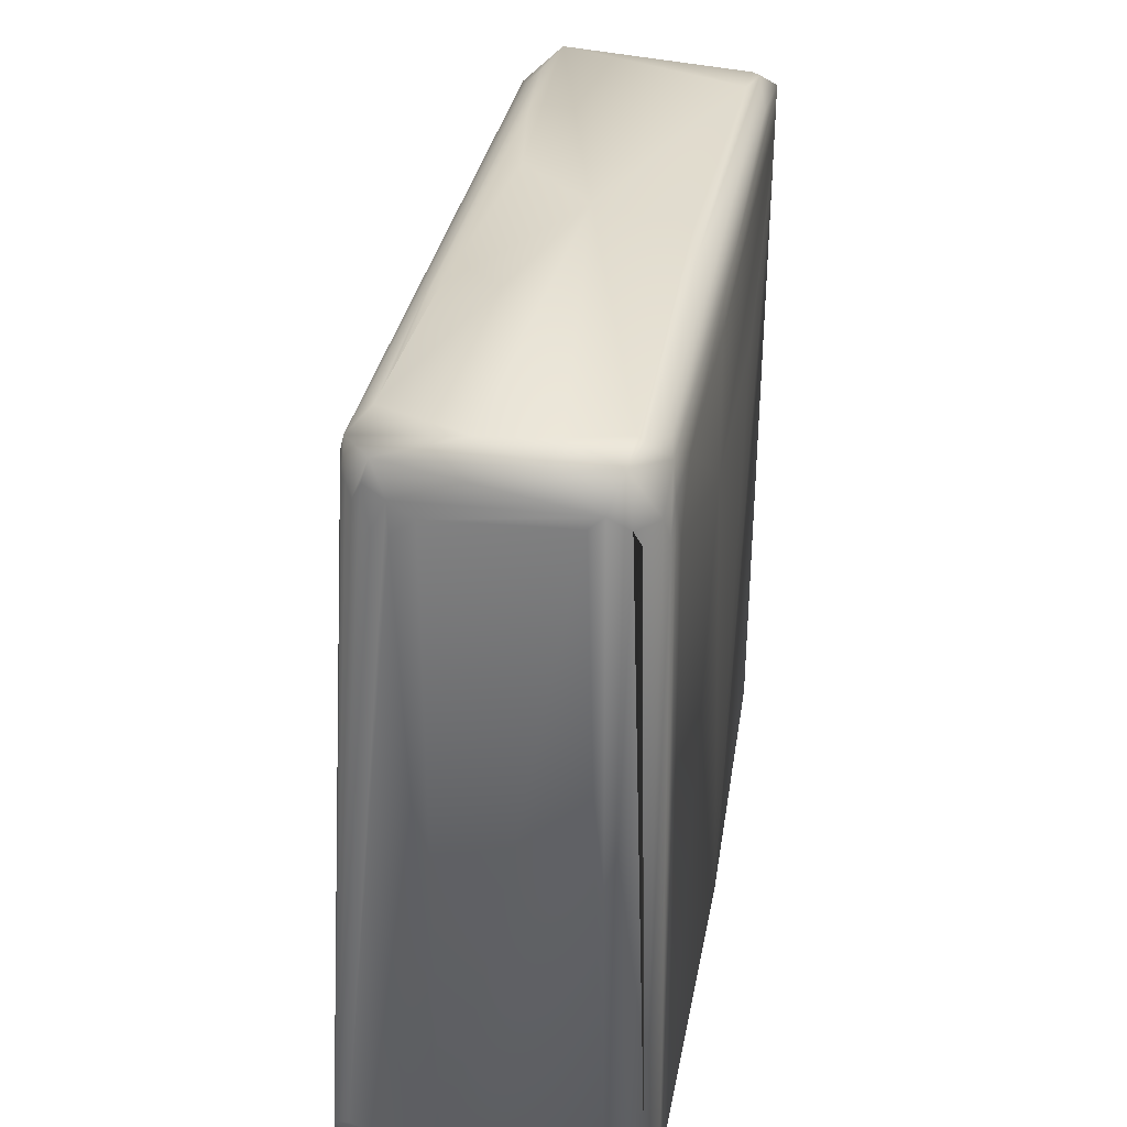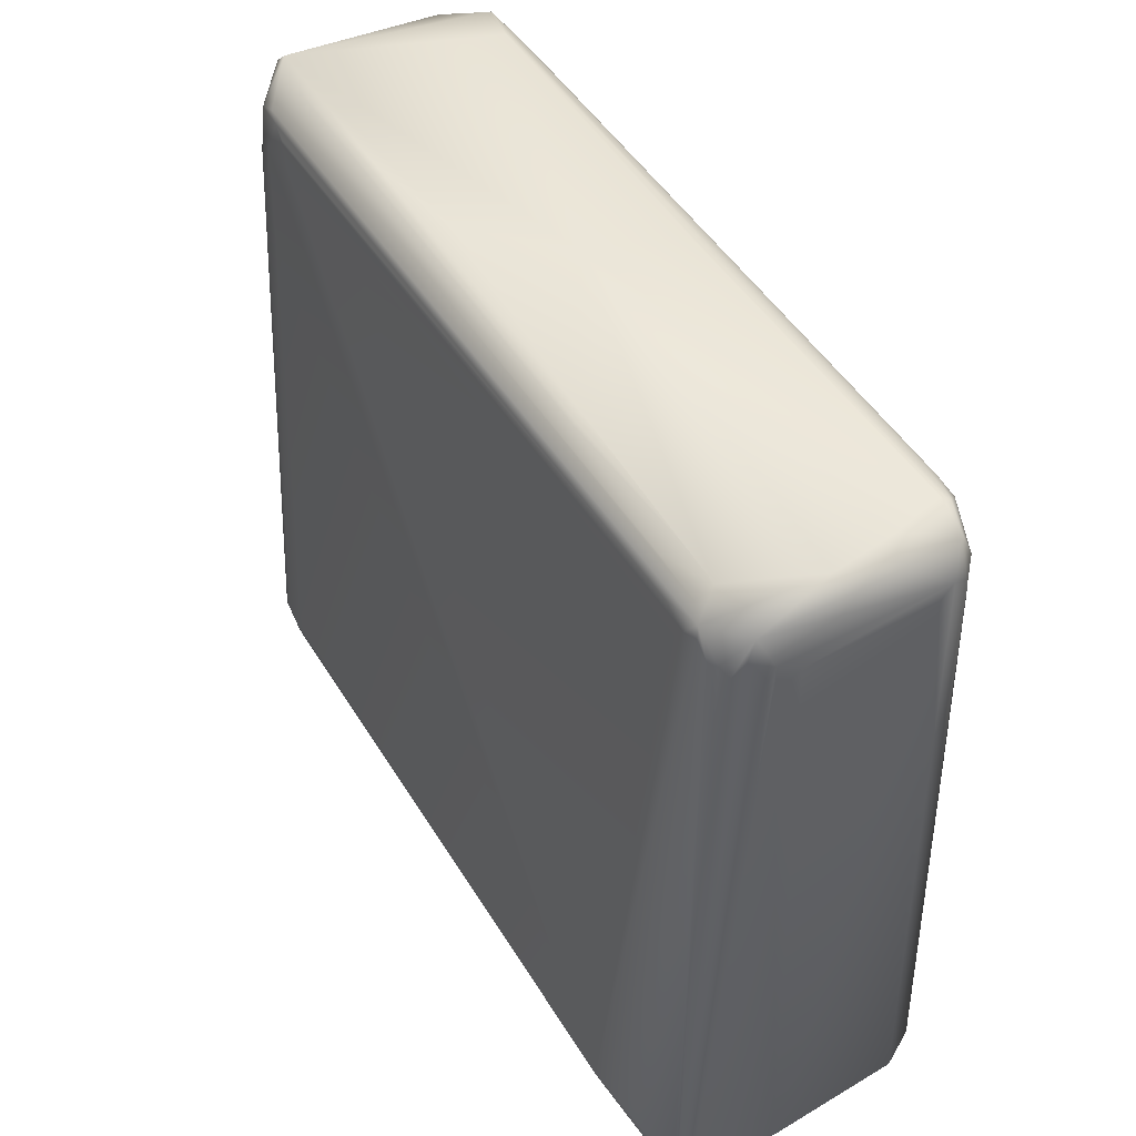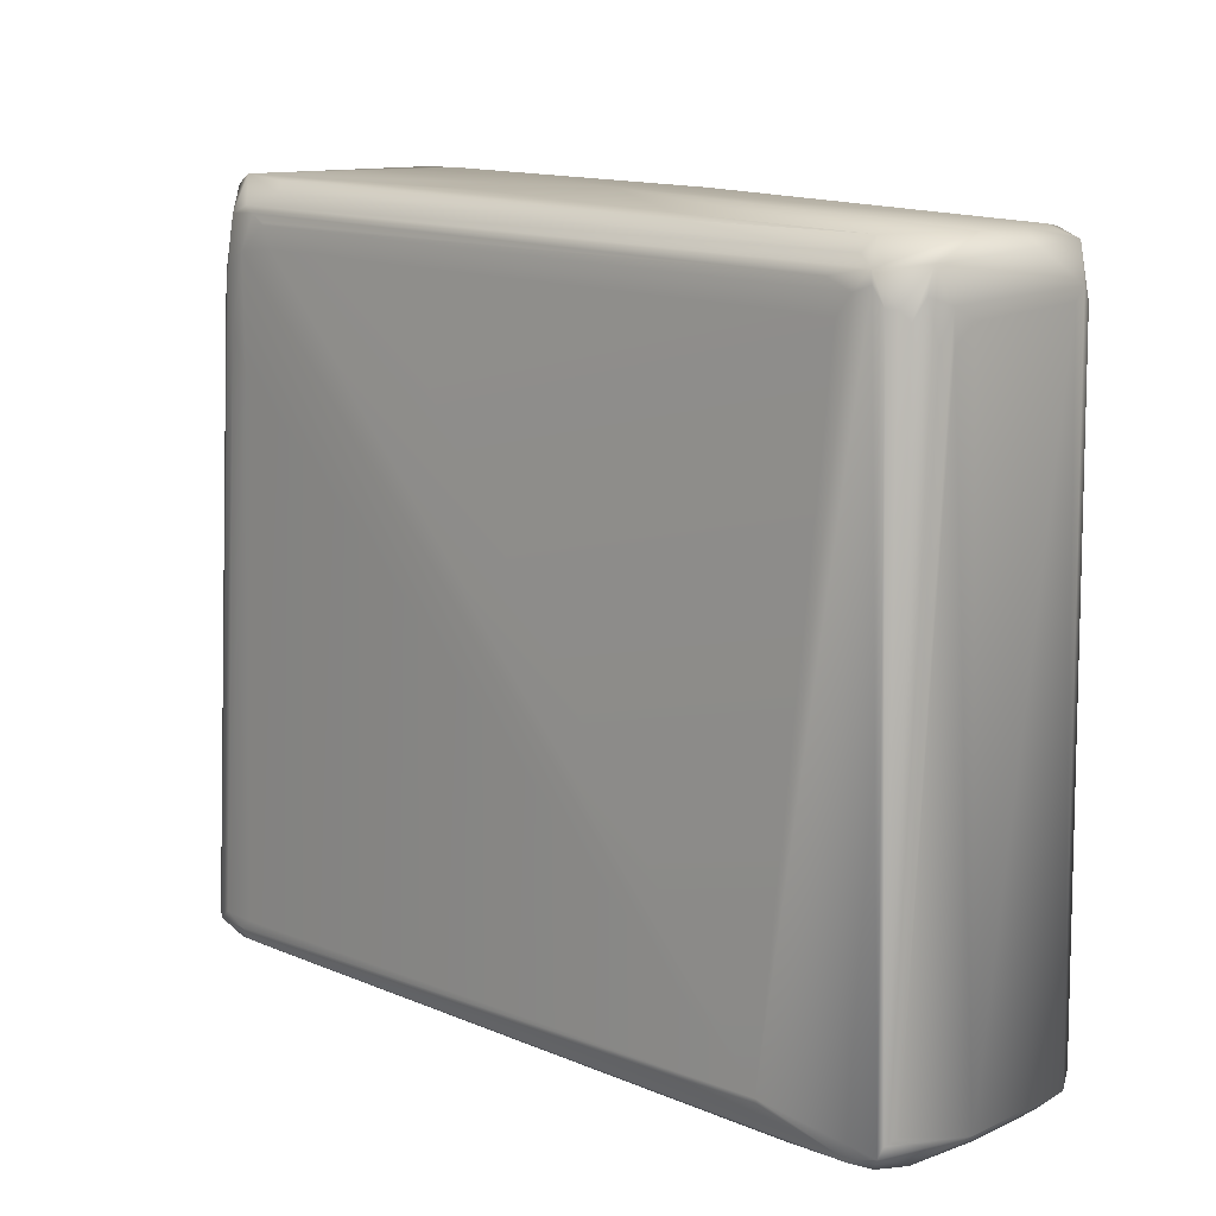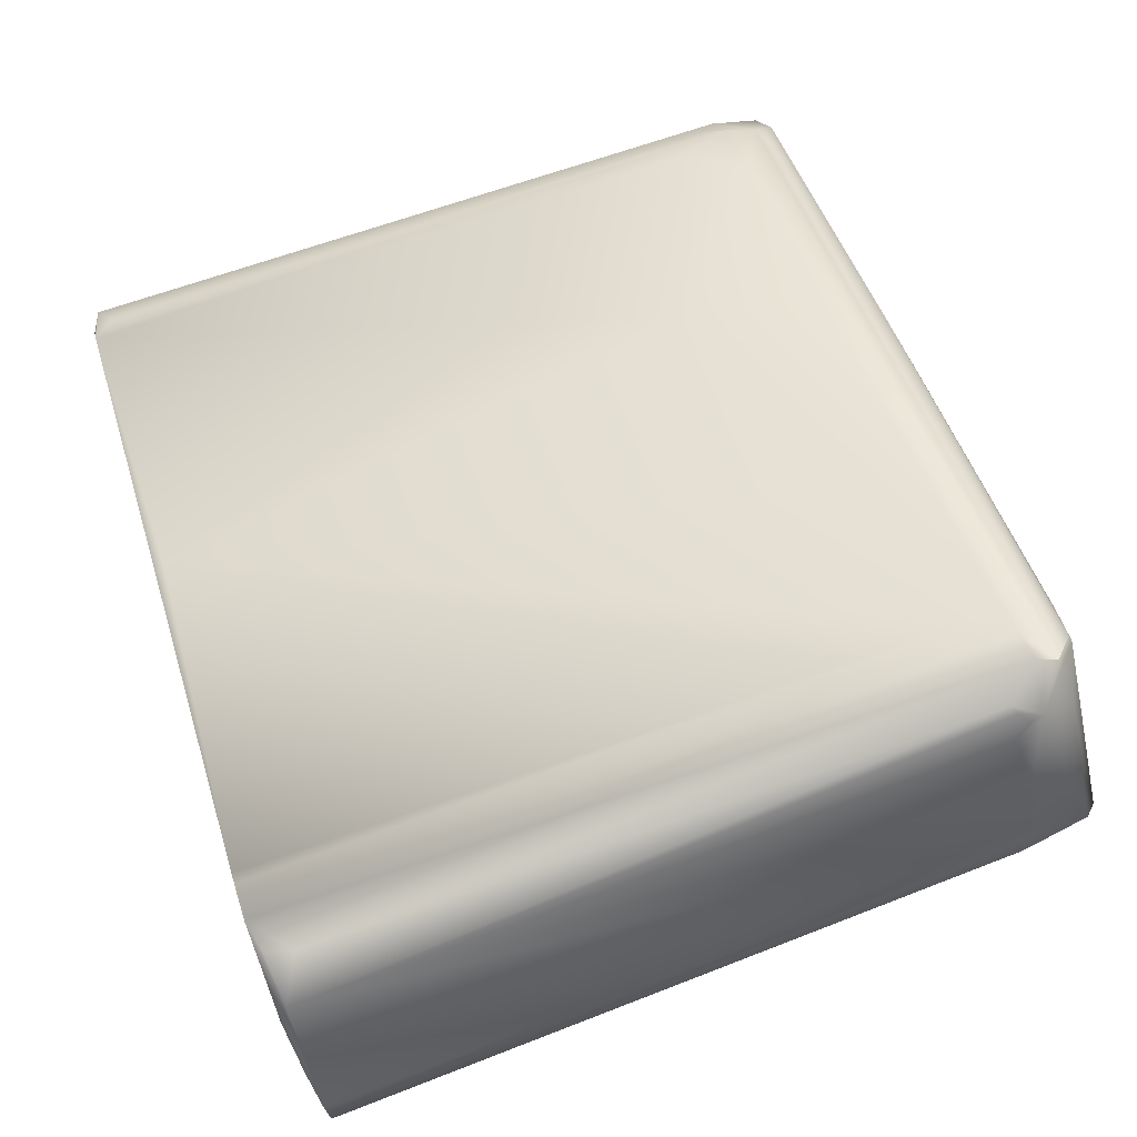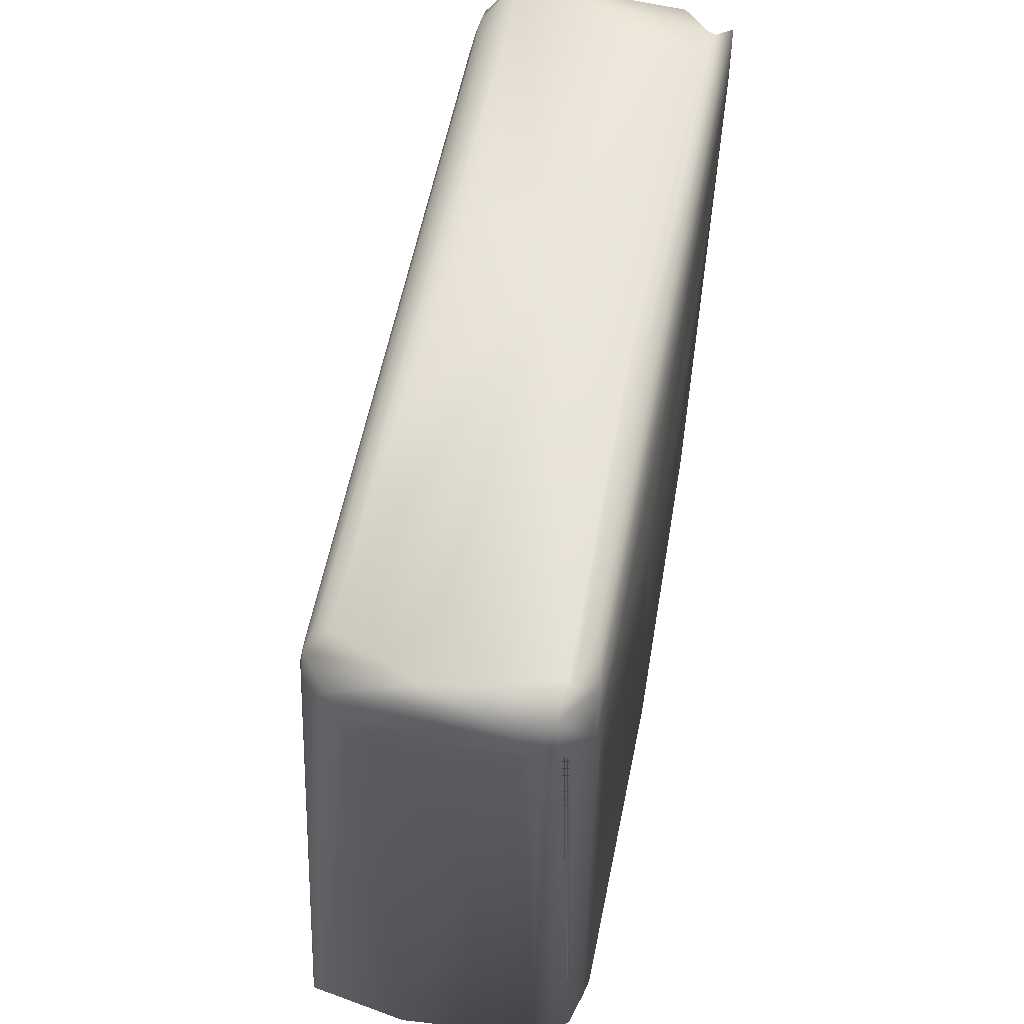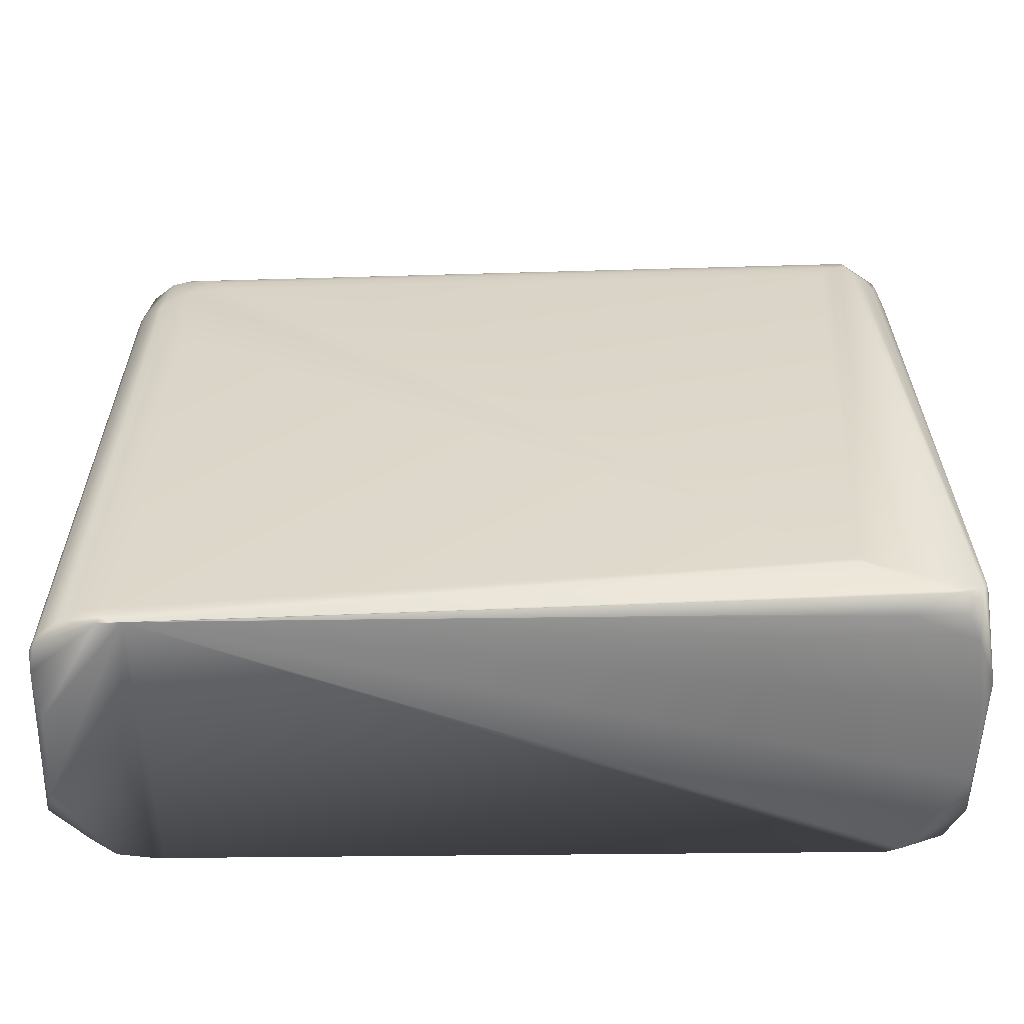
<metadata>
{"format":"obj","ext":"obj","renderer":"f3d","projection":"perspective","resolution":1024,"background":"white","views":[{"elev":32.1,"azim":69.3,"up":"+Z"},{"elev":46.6,"azim":29.3,"up":"+Z"},{"elev":13.4,"azim":14.1,"up":"+Z"},{"elev":77.7,"azim":-108.9,"up":"+Y"},{"elev":58.2,"azim":70.7,"up":"+Z"},{"elev":-56.8,"azim":-29.1,"up":"+Z"}]}
</metadata>
<code>
v 0.05971 -0.05678 0.009838
v -0.08219 0.03522 0.006676
v -0.06909 0.02544 0.1429
v -0.07241 0.02148 0.009785
v -0.06458 0.06849 0.007923
v 0.02033 0.03327 0.007828
v -0.07436 0.02323 0.005871
v 0.03914 -0.04892 0.01453
v -0.06616 0.06262 0.005871
v -0.06013 0.06849 0.137
v -0.07436 0.04481 0.137
v -0.0411 0.06693 0.005871
v 0.08415 -0.007828 0.007301
v 0.05479 -0.05449 0.007828
v -0.07772 0.03718 0.135
v -0.0708 0.02426 0.1146
v -0.07436 0.02277 0.007828
v -0.04106 0.007732 0.137
v 0.05466 -0.04798 0.1422
v -0.05479 0.07045 0.007072
v 0.07241 -0.0411 0.008452
v 0.07828 -0.00232 0.005871
v 0.08008 -0.003997 0.1314
v 0.05871 -0.05284 0.00641
v 0.04305 -0.04447 0.005871
v 0.03935 -0.04892 0.0137
v -0.08202 0.03131 0.007828
v -0.08219 0.03327 0.006633
v 0.03125 0.02579 0.1377
v -0.005871 0.0484 0.1135
v 0.04697 -0.04353 0.1429
v -0.07436 0.04754 0.005871
v -0.05674 0.0706 0.01208
v -0.06874 0.05457 0.136
v -0.0765 0.04088 0.1326
v -0.04939 0.07045 0.005871
v -0.04305 0.06796 0.005871
v 0.06359 -0.049 0.005871
v 0.06262 -0.05479 0.01301
v 0.08285 -0.009785 0.1331
v 0.04981 -0.0477 0.005871
v -0.06504 0.01761 0.005871
v 0.05479 -0.05479 0.008317
v -0.07241 0.02196 0.005871
v -0.07632 0.0302 0.1311
v 0.07809 -0.002373 0.1373
v 0.03665 0.02362 0.1128
v -0.06654 0.02333 0.1409
v 0.05156 -0.04668 0.141
v -0.05675 0.07103 0.1341
v -0.05829 0.07014 0.135
v -0.08024 0.03914 0.006366
v -0.06192 0.06623 0.1341
v -0.04121 0.0682 0.1333
v 0.07241 -0.000924 0.1448
v 0.07208 -0.03716 0.005871
v 0.06654 -0.04442 0.1331
v 0.08024 -0.02252 0.005871
v 0.07632 -0.000205 0.005871
v -0.07045 0.0208 0.005871
v -0.07776 0.03508 0.1338
v -0.07682 0.03131 0.1311
v 0.06662 0.0048 0.1376
v -0.06654 0.02348 0.1415
v -0.06431 0.02154 0.137
v -0.07158 0.02589 0.136
v 0.04896 -0.04553 0.1369
v -0.05973 0.06958 0.1389
v -0.05251 0.07386 0.1436
v 0.0689 -0.04069 0.1365
v 0.05436 -0.04726 0.1446
v 0.06066 -0.04829 0.137
v 0.06458 -0.04669 0.1331
v 0.06629 -0.04447 0.1391
v 0.08024 -0.003201 0.009791
v 0.08416 -0.01564 0.006736
v -0.06492 0.02874 0.1485
v 0.07467 0.000101 0.1273
v 0.07617 -0.002083 0.1429
v -0.0782 0.02544 0.009832
v -0.07573 0.02935 0.1311
v -0.08023 0.0274 0.007653
v 0.06849 0 0.1462
v -0.009785 0.04667 0.1464
v 0.0137 0.0274 0.1491
v -0.03773 0.06444 0.1452
v 0.05871 -0.04852 0.1389
v 0.05675 -0.04861 0.1389
v -0.05937 0.06629 0.1449
v -0.02153 -0.000234 0.1468
v 0.04305 -0.0388 0.1468
v 0.05236 -0.04469 0.1465
v -0.07435 0.02741 0.1213
v -0.07093 0.02718 0.1441
v -0.04454 0.06999 0.1395
v 0.01567 0.03414 0.1419
v 0.0756 -0.007876 0.1478
v 0.0732 -0.01888 0.1483
v 0.02339 0.02403 0.1484
v -0.04944 0.06705 0.1484
v 0.08144 -0.01185 0.1459
v 0.08157 -0.01818 0.137
v -0.07435 0.02917 0.1424
v -0.06409 0.02544 0.1466
v -0.07408 0.0368 0.1489
v 0.01957 -0.02251 0.1485
v 0.07729 -0.00731 0.1475
v 0.01884 -0.01957 0.1492
v 0.07635 -0.023 0.1457
v -0.04872 0.06826 0.1478
v 0.06275 -0.04729 0.1407
v 0.08263 -0.01564 0.1393
v 0.06066 -0.05675 0.01208
v 0.08302 -0.01137 0.136
v -0.07596 0.03707 0.1471
v 0.05443 -0.04233 0.149
v -0.05099 0.07221 0.1405
v -0.02186 0.009265 0.1494
v -0.04226 0.06245 0.1487
v 0.08145 -0.00584 0.1361
v 0.06875 -0.03142 0.1489
v 0.06344 -0.04605 0.1453
v 0.01916 -0.02153 0.1488
v -0.04305 0.0137 0.1474
v -0.04317 0.01798 0.1491
v 0.05126 -0.03987 0.149
v 0.000452 0.01395 0.15
f 9 5 36
f 12 6 59
f 12 54 6
f 47 59 6
f 16 4 8
f 17 8 4
f 17 82 7
f 19 8 1
f 52 5 9
f 52 11 5
f 33 117 36
f 20 33 36
f 20 36 5
f 20 5 33
f 22 59 13
f 24 41 38
f 24 38 1
f 24 1 14
f 26 8 17
f 28 7 82
f 28 82 27
f 28 52 7
f 28 2 52
f 78 59 47
f 30 47 6
f 30 6 54
f 32 52 9
f 32 7 52
f 33 5 50
f 35 52 2
f 35 34 11
f 35 2 15
f 35 15 115
f 34 5 11
f 37 54 12
f 76 102 21
f 76 22 13
f 76 58 22
f 41 24 14
f 41 14 25
f 42 25 14
f 43 14 1
f 43 1 8
f 43 8 26
f 44 26 17
f 44 17 7
f 44 43 26
f 44 14 43
f 61 28 27
f 61 15 2
f 61 2 28
f 45 27 82
f 46 75 59
f 46 23 75
f 47 29 63
f 95 30 54
f 95 47 30
f 95 29 47
f 80 17 4
f 80 4 16
f 80 82 17
f 66 16 8
f 66 8 65
f 18 65 8
f 48 65 18
f 67 18 8
f 19 49 8
f 49 31 48
f 49 18 67
f 49 48 18
f 50 5 51
f 51 5 10
f 117 33 50
f 115 34 35
f 52 35 11
f 53 10 5
f 53 5 34
f 36 95 37
f 54 37 95
f 56 58 21
f 56 21 38
f 21 1 38
f 57 39 21
f 58 76 21
f 70 21 102
f 113 1 21
f 113 21 39
f 59 75 13
f 60 25 42
f 60 42 14
f 60 14 44
f 60 44 7
f 60 41 25
f 60 7 32
f 60 32 9
f 60 56 38
f 60 38 41
f 60 9 36
f 60 36 37
f 60 37 12
f 60 12 59
f 60 59 22
f 60 22 58
f 60 58 56
f 62 45 103
f 62 27 45
f 62 61 27
f 62 103 61
f 78 46 59
f 63 78 47
f 64 48 31
f 64 31 3
f 64 3 48
f 71 49 19
f 67 8 49
f 68 51 10
f 68 50 51
f 68 53 34
f 68 10 53
f 86 55 79
f 70 57 21
f 73 113 39
f 23 120 13
f 75 23 13
f 114 13 40
f 112 102 76
f 103 115 61
f 46 78 63
f 79 46 63
f 81 45 82
f 81 82 93
f 81 93 66
f 82 80 93
f 71 3 31
f 94 3 71
f 66 48 3
f 66 65 48
f 49 71 31
f 117 50 68
f 115 68 34
f 117 95 36
f 96 69 86
f 96 86 79
f 83 55 84
f 84 55 86
f 107 79 55
f 107 55 83
f 29 96 63
f 29 69 96
f 95 69 29
f 100 119 110
f 86 110 84
f 87 122 71
f 87 113 72
f 88 71 19
f 88 87 71
f 88 113 87
f 74 73 39
f 74 39 57
f 111 72 113
f 76 13 114
f 103 45 81
f 103 66 3
f 103 3 94
f 115 15 61
f 91 90 92
f 79 63 96
f 93 80 16
f 93 16 66
f 94 71 92
f 89 105 100
f 99 83 84
f 99 84 110
f 99 107 83
f 79 23 46
f 79 120 23
f 110 119 99
f 99 85 107
f 99 119 85
f 97 107 85
f 117 110 69
f 122 87 72
f 122 72 111
f 1 88 19
f 1 113 88
f 111 73 74
f 74 57 70
f 114 40 13
f 114 13 120
f 112 76 114
f 103 81 66
f 103 105 115
f 125 123 108
f 104 77 105
f 92 90 94
f 92 71 116
f 106 90 91
f 121 71 122
f 121 116 71
f 89 100 68
f 120 79 101
f 107 97 101
f 126 108 123
f 109 101 98
f 98 101 97
f 127 85 119
f 117 69 95
f 86 69 110
f 110 68 100
f 110 117 68
f 70 102 112
f 101 109 112
f 109 121 122
f 109 122 112
f 113 73 111
f 68 115 89
f 115 105 89
f 104 94 90
f 116 91 92
f 116 106 91
f 124 106 77
f 124 77 104
f 94 104 105
f 94 105 103
f 101 114 120
f 79 107 101
f 127 97 85
f 127 98 97
f 127 116 121
f 126 106 116
f 126 123 106
f 121 109 98
f 74 122 111
f 112 74 70
f 112 122 74
f 77 123 125
f 105 125 118
f 105 77 125
f 123 77 106
f 124 104 90
f 124 90 106
f 127 121 98
f 125 108 118
f 126 116 108
f 119 105 127
f 112 114 101
f 127 108 116
f 105 119 100
f 105 118 127
f 118 108 127

</code>
